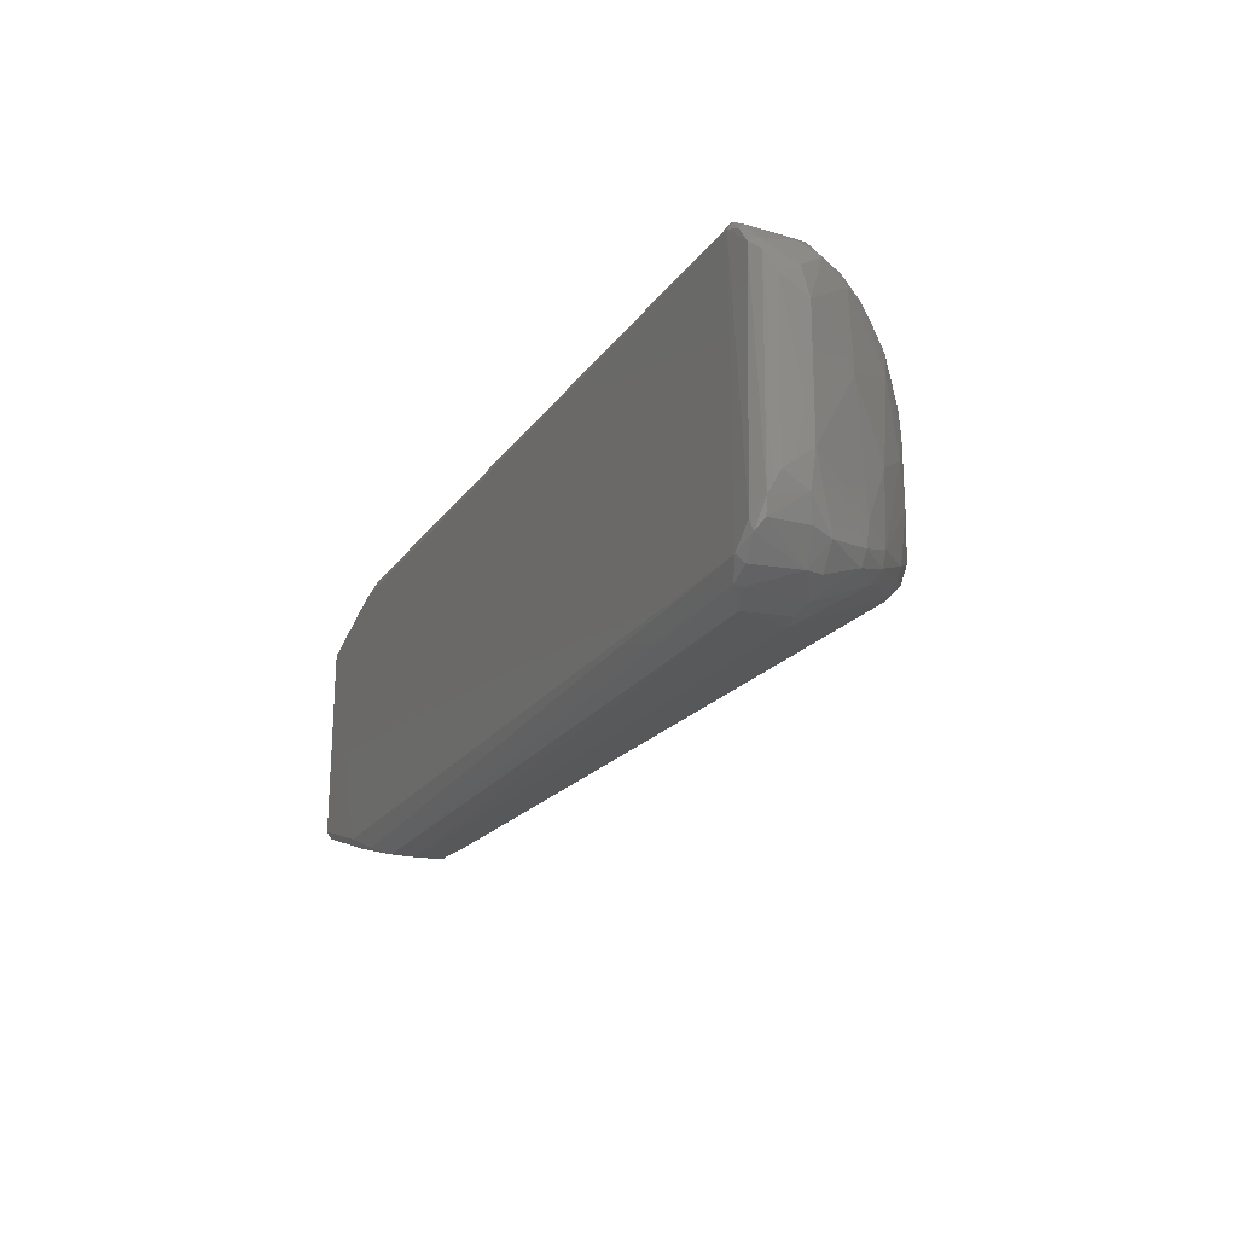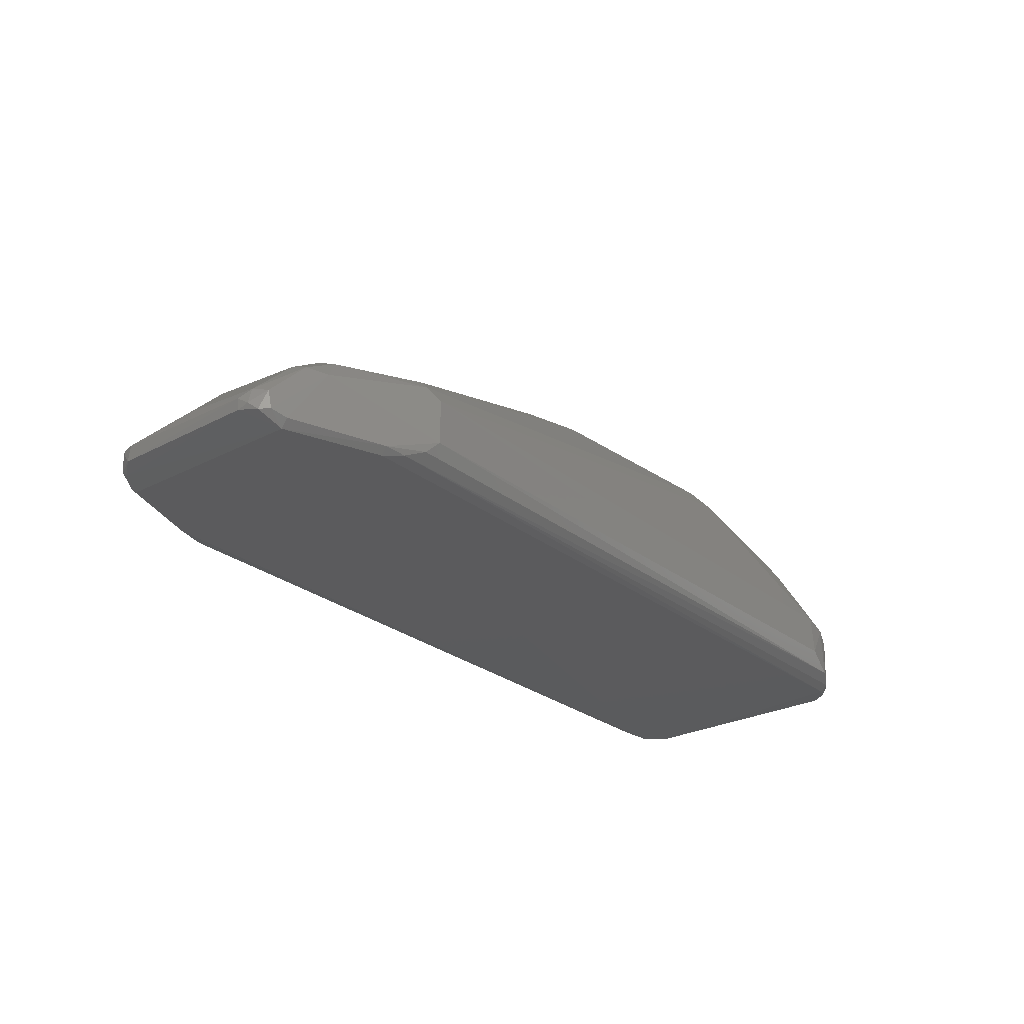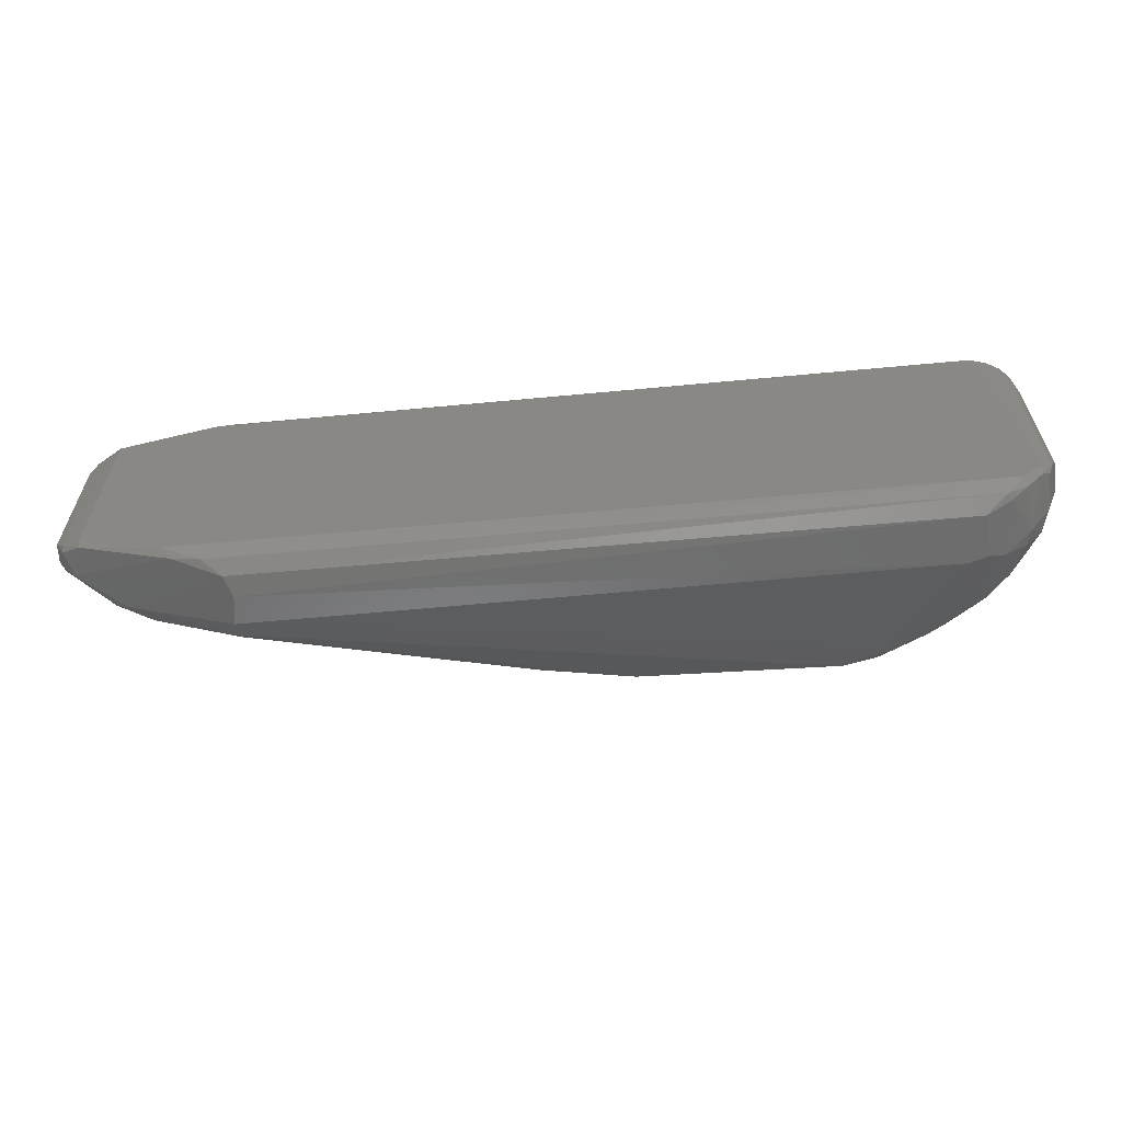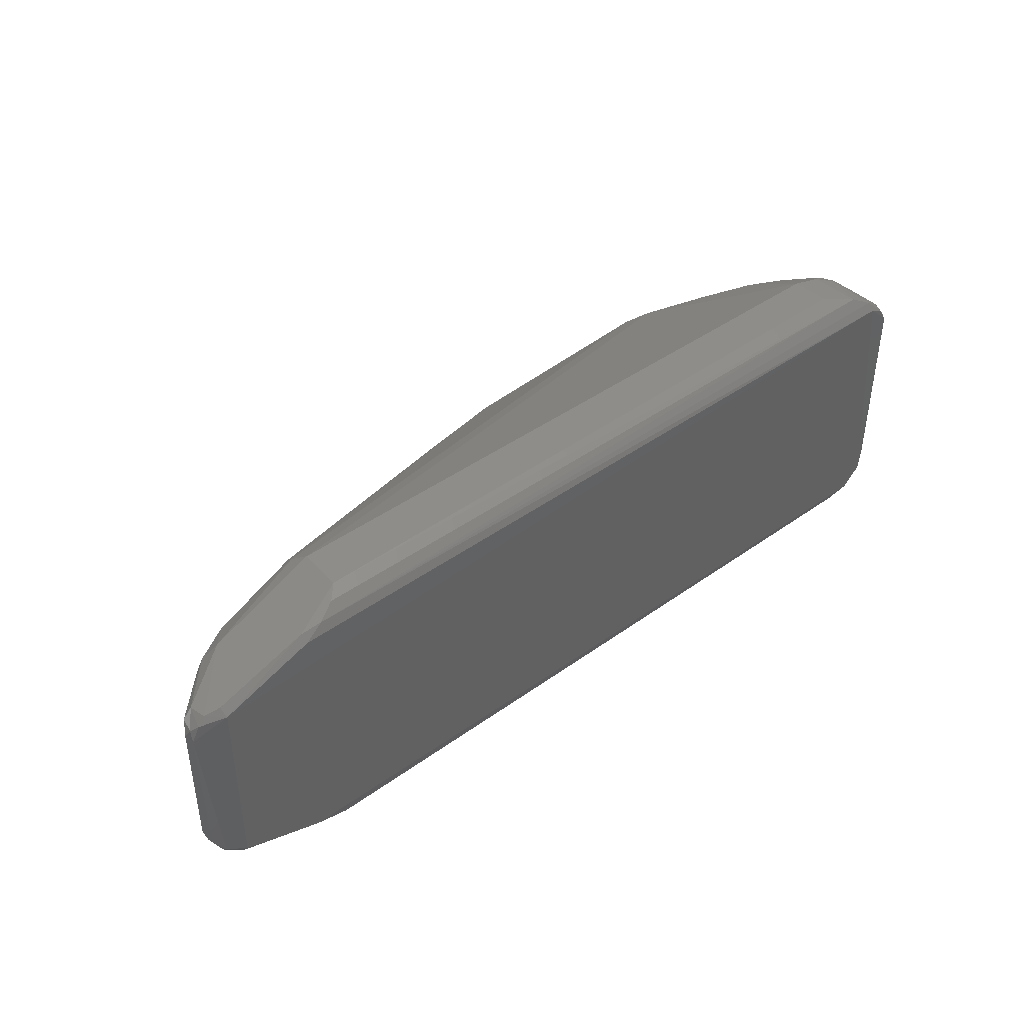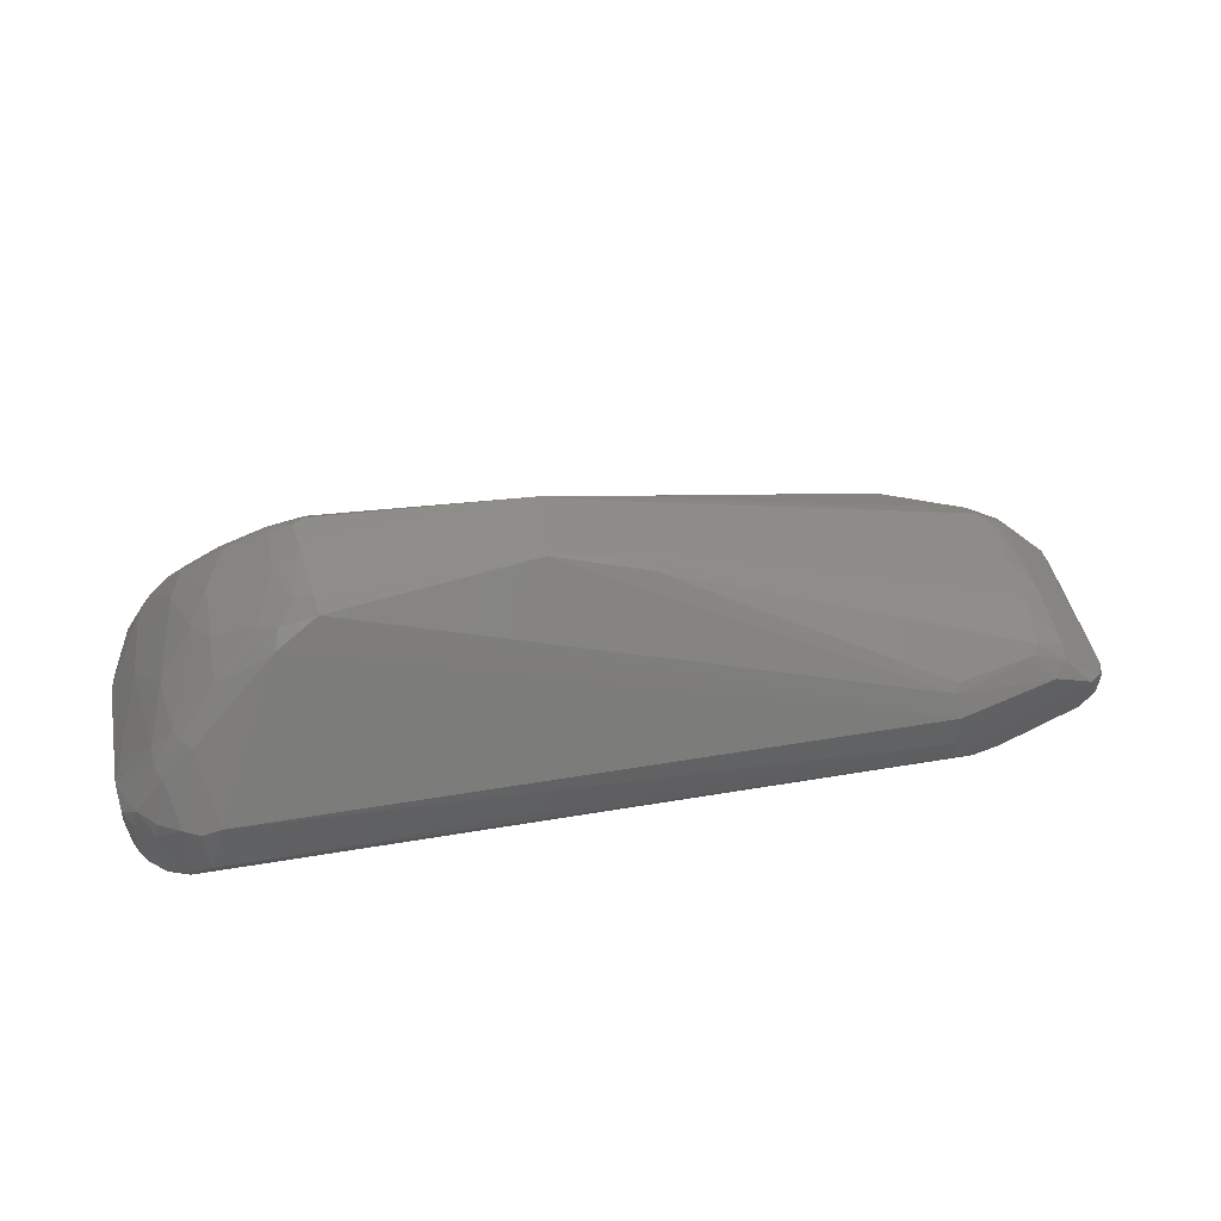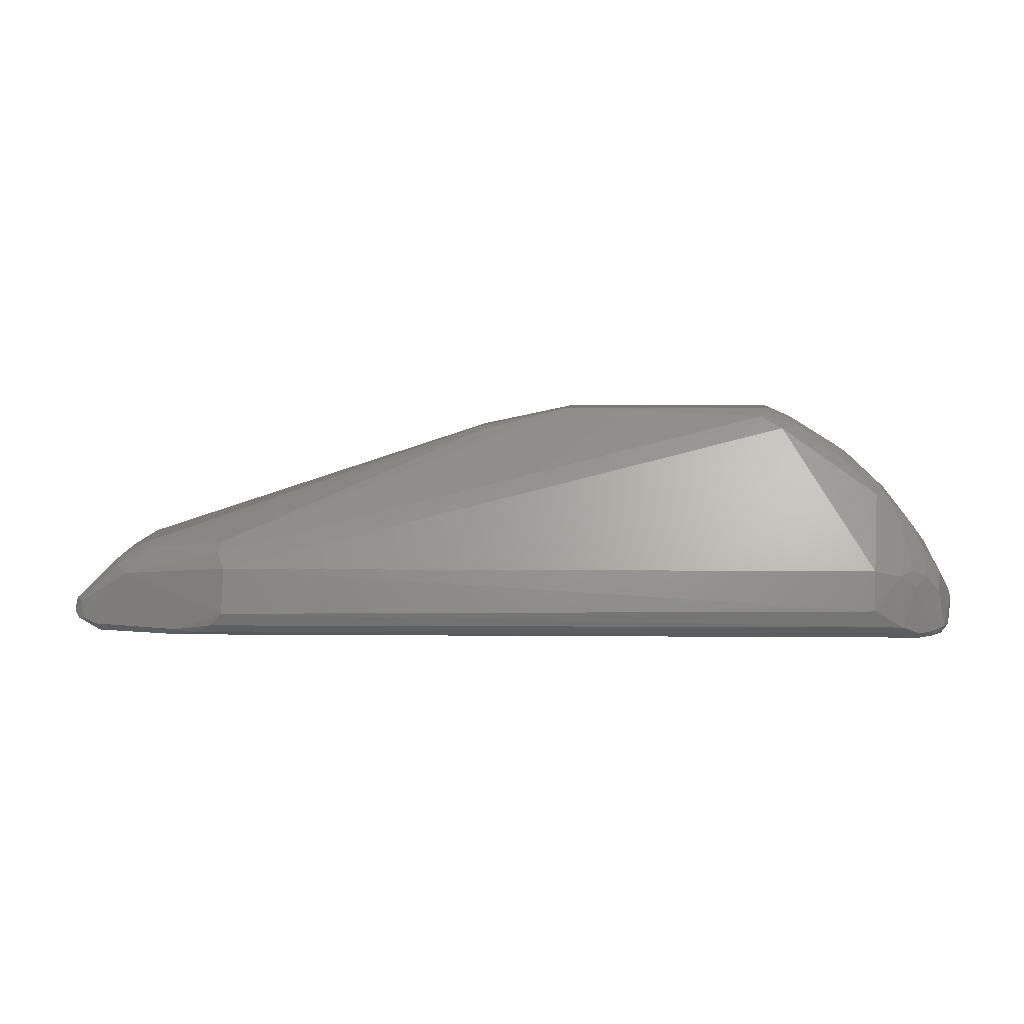
<metadata>
{"format":"stl","ext":"stl","renderer":"f3d","projection":"perspective","resolution":1024,"background":"white","views":[{"elev":-22.3,"azim":-116.0,"up":"+Y"},{"elev":-26.7,"azim":129.3,"up":"+Z"},{"elev":-61.0,"azim":-174.5,"up":"+Y"},{"elev":43.0,"azim":139.6,"up":"+Y"},{"elev":44.7,"azim":-11.2,"up":"+Z"},{"elev":4.6,"azim":-178.2,"up":"+Z"}]}
</metadata>
<code>
# stl→obj: 130 verts, 256 faces
v 0.1726 -0.03346 -0.02159
v 0.1741 -0.03029 -0.02043
v 0.05983 -0.0163 0.01788
v 0.1451 -0.04253 -0.01856
v 0.1899 0.03095 -0.04995
v 0.1902 -0.03083 -0.04988
v 0.1639 -0.04049 -0.04995
v -0.07 -0.04922 -0.02691
v 0.1449 -0.04909 -0.02695
v -0.04854 -0.02518 0.01561
v 0.02947 -0.01256 0.02574
v 0.05996 -0.01182 0.01934
v 0.03037 0.01306 0.02547
v 0.1445 0.04985 -0.04174
v 0.1436 0.04921 -0.02691
v 0.1791 0.03742 -0.02975
v -0.09945 0.02486 -0.04407
v -0.09926 -0.02513 -0.04457
v -0.1 -0.01822 -0.036
v 0.0613 0.0121 0.0189
v -0.04228 0.02365 0.01879
v -0.07 0.04922 -0.02691
v -0.0726 0.03421 -0.002871
v -0.08608 0.04241 -0.0497
v -0.09315 -0.03565 -0.04971
v -0.09459 0.03465 -0.04915
v 0.1998 -0.02338 -0.0407
v 0.1995 -0.02455 -0.04539
v 0.2 0.023 -0.04173
v -0.0745 -0.03624 -0.006308
v -0.08409 -0.0376 -0.01525
v -0.08101 -0.04712 -0.0275
v 0.1838 -0.0279 -0.02539
v 0.1968 -0.02977 -0.03892
v 0.1829 -0.004243 -0.02231
v -0.0798 -0.02928 -0.005444
v -0.0664 -0.02575 0.00769
v -0.066 -0.01005 0.01009
v -0.05266 -0.0176 0.01876
v -0.04664 9.471e-17 0.02274
v -0.03545 -0.02067 0.02279
v -0.03629 -0.01548 0.02591
v 0.1758 0.004349 -0.01822
v 0.1747 0.02862 -0.02024
v -0.07848 0.04838 -0.0288
v -0.09081 0.008562 -0.01889
v -0.08218 -0.009211 -0.006216
v -0.07719 0.01899 -0.001119
v -0.08139 -0.0467 -0.04741
v 0.1519 -0.04615 -0.04788
v 0.1457 -0.0494 -0.04342
v -0.07481 -0.04961 -0.04231
v -0.09864 -0.02878 -0.03686
v -0.09341 -0.03667 -0.02838
v -0.07003 0.05 -0.04002
v -0.07951 0.04819 -0.04552
v -0.09988 0.02001 -0.03577
v -0.09322 0.03679 -0.02809
v -0.09862 0.02898 -0.03735
v -0.04634 0.01597 0.02227
v -0.06022 0.02161 0.01338
v -0.07374 0.02758 0.001233
v -0.08351 0.03394 -0.01149
v -0.0867 -0.04174 -0.04985
v -0.08768 -0.04407 -0.04769
v 0.1903 -0.03317 -0.04837
v 0.1996 0.02326 -0.04534
v 0.1975 0.02896 -0.04614
v -0.08045 0.03793 -0.01228
v -0.04695 -0.02092 0.02034
v -0.04695 0.02092 0.02034
v -0.03805 0.004605 0.02633
v -0.03595 0.01692 0.02546
v 0.1834 0.03237 -0.02727
v 0.1729 0.03338 -0.02166
v 0.1845 0.02798 -0.02599
v 0.1983 0.02699 -0.03926
v 0.1959 0.03107 -0.04008
v 0.1834 -0.03237 -0.02727
v -0.08778 -0.04305 -0.02797
v -0.08885 -0.04329 -0.03268
v -0.0972 -0.0312 -0.04737
v -0.09552 -0.03576 -0.04667
v 0.1968 -1.632e-17 -0.036
v -0.07771 -0.03327 -0.005198
v -0.08673 -0.02659 -0.01421
v -0.0855 0.04518 -0.04792
v 0.1545 0.04519 -0.04853
v -0.09257 0.03976 -0.03436
v -0.08788 0.0435 -0.0292
v -0.09012 0.04219 -0.04752
v -0.09552 0.03576 -0.04667
v -0.08629 -0.03354 -0.0149
v 0.1604 0.04174 -0.04985
v 0.05983 0.0163 0.01788
v 0.1452 0.04252 -0.01856
v 0.1936 -0.03229 -0.03866
v 0.1789 -0.0373 -0.0292
v 0.1963 -0.03059 -0.04581
v 0.1758 -0.01304 -0.01868
v -0.08678 0.03789 -0.0188
v -0.09302 -0.0386 -0.0485
v -0.08248 -0.04728 -0.04532
v -0.03545 0.02067 0.02279
v 0.1987 -0.02786 -0.04122
v 0.1485 0.0481 -0.04586
v -0.0614 0.02695 0.009659
v -0.09563 -0.03553 -0.03493
v -0.08393 0.04657 -0.03226
v 0.161 -0.04404 -0.04778
v -0.09743 0.03148 -0.04685
v -0.066 0.01005 0.01009
v 0.1993 0.02659 -0.04405
v 0.1795 0.02145 -0.02136
v -0.07587 -0.04903 -0.02865
v -0.09103 0.03986 -0.0493
v 0.195 0.03163 -0.04579
v 0.1904 0.03344 -0.04752
v -0.04181 -0.01453 0.02447
v 0.1459 0.0456 -0.02182
v 0.1961 -0.02906 -0.04735
v -0.08878 0.03313 -0.01855
v -0.0612 -0.02687 0.009821
v -0.0393 0.01474 0.02546
v -0.08258 0.04609 -0.02703
v -0.07757 0.03322 -0.005044
v 0.1437 -0.04498 -0.02041
v 0.1433 -0.05 -0.03661
v -0.07179 7.389e-17 0.005306
v 0.161 0.04404 -0.04778
f 1 2 3
f 1 3 4
f 5 6 7
f 8 9 10
f 11 12 13
f 14 15 16
f 17 18 19
f 20 13 12
f 21 22 23
f 21 15 22
f 24 25 26
f 27 28 29
f 30 31 32
f 30 8 10
f 33 34 27
f 33 27 35
f 36 37 38
f 39 40 38
f 39 38 37
f 41 10 9
f 41 11 42
f 43 44 20
f 43 20 12
f 45 23 22
f 46 47 48
f 49 50 51
f 49 51 52
f 53 19 18
f 53 54 19
f 55 22 15
f 55 15 14
f 55 14 56
f 55 56 45
f 55 45 22
f 57 19 46
f 57 58 59
f 57 59 17
f 57 17 19
f 60 61 40
f 62 63 48
f 64 7 50
f 64 50 49
f 64 49 65
f 64 25 24
f 64 24 5
f 64 5 7
f 66 7 6
f 67 5 68
f 67 29 28
f 69 23 45
f 70 39 37
f 70 10 41
f 70 41 42
f 71 61 60
f 72 42 11
f 72 11 13
f 72 13 73
f 74 16 75
f 74 75 44
f 74 44 76
f 74 76 77
f 74 77 78
f 74 78 16
f 3 2 12
f 3 12 11
f 79 34 33
f 79 33 2
f 80 81 32
f 80 32 31
f 80 31 54
f 80 54 81
f 82 83 53
f 82 53 18
f 82 26 25
f 84 27 29
f 84 29 77
f 84 77 76
f 84 76 35
f 84 35 27
f 85 37 36
f 85 31 30
f 86 36 47
f 86 47 46
f 86 46 19
f 87 56 88
f 87 88 24
f 89 90 91
f 89 91 92
f 89 92 59
f 89 59 58
f 89 58 90
f 93 31 85
f 93 85 36
f 93 36 86
f 93 86 19
f 93 19 54
f 93 54 31
f 94 5 24
f 94 24 88
f 95 13 20
f 95 20 44
f 95 44 75
f 95 75 96
f 95 96 13
f 97 98 51
f 97 66 99
f 97 99 34
f 97 34 79
f 97 79 98
f 100 35 43
f 100 43 12
f 100 12 2
f 100 2 33
f 100 33 35
f 101 63 69
f 101 90 58
f 102 65 81
f 102 81 83
f 102 83 82
f 102 82 25
f 102 25 64
f 102 64 65
f 103 32 81
f 103 81 65
f 103 65 49
f 103 49 52
f 104 15 21
f 104 21 71
f 104 71 73
f 104 73 13
f 105 28 27
f 105 27 34
f 105 34 99
f 105 99 28
f 106 56 14
f 106 88 56
f 107 61 71
f 107 71 21
f 107 21 23
f 107 62 61
f 108 54 53
f 108 53 83
f 108 83 81
f 108 81 54
f 109 45 56
f 109 56 87
f 109 87 91
f 109 91 90
f 110 50 7
f 110 7 66
f 110 66 97
f 110 97 51
f 110 51 50
f 111 17 59
f 111 59 92
f 111 92 26
f 111 26 82
f 111 82 18
f 111 18 17
f 112 61 62
f 112 62 48
f 112 38 40
f 112 40 61
f 113 68 78
f 113 78 77
f 113 77 29
f 113 29 67
f 113 67 68
f 114 44 43
f 114 43 35
f 114 35 76
f 114 76 44
f 115 8 30
f 115 30 32
f 115 32 103
f 115 103 52
f 115 52 8
f 116 91 87
f 116 87 24
f 116 24 26
f 116 26 92
f 116 92 91
f 117 68 5
f 117 5 118
f 117 118 16
f 117 16 78
f 117 78 68
f 119 40 39
f 119 39 70
f 119 70 42
f 119 42 72
f 119 72 40
f 1 98 79
f 1 79 2
f 120 15 104
f 120 104 13
f 120 13 96
f 120 96 75
f 120 75 16
f 120 16 15
f 121 28 99
f 121 99 66
f 121 66 6
f 121 6 5
f 121 5 67
f 121 67 28
f 122 58 57
f 122 57 46
f 122 46 48
f 122 48 63
f 122 63 101
f 122 101 58
f 123 37 85
f 123 85 30
f 123 30 10
f 123 10 70
f 123 70 37
f 124 60 40
f 124 40 72
f 124 72 73
f 124 73 71
f 124 71 60
f 125 90 101
f 125 101 69
f 125 69 45
f 125 45 109
f 125 109 90
f 126 63 62
f 126 62 107
f 126 107 23
f 126 23 69
f 126 69 63
f 127 4 3
f 127 3 11
f 127 11 41
f 127 41 9
f 127 9 98
f 127 98 1
f 127 1 4
f 128 52 51
f 128 51 98
f 128 98 9
f 128 9 8
f 128 8 52
f 129 38 112
f 129 112 48
f 129 48 47
f 129 47 36
f 129 36 38
f 130 88 106
f 130 106 14
f 130 14 16
f 130 16 118
f 130 118 5
f 130 5 94
f 130 94 88

</code>
